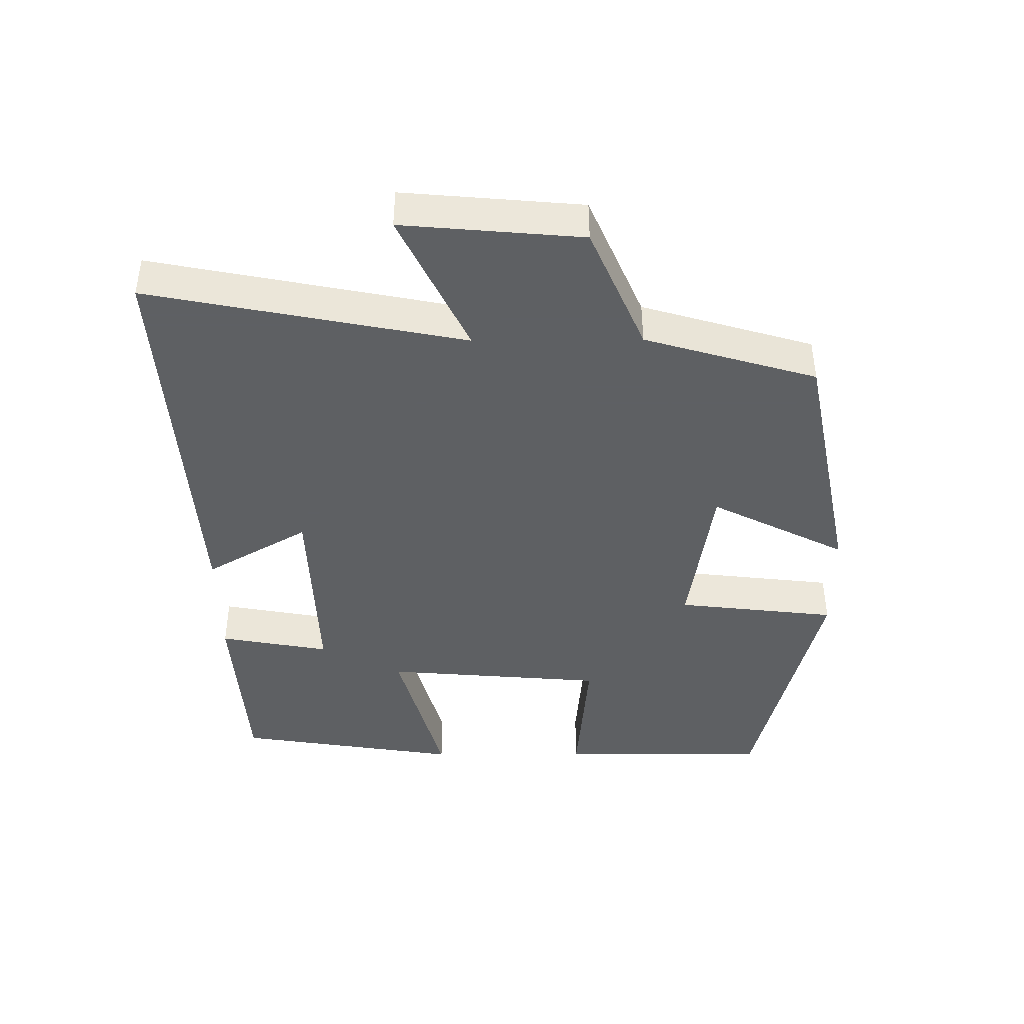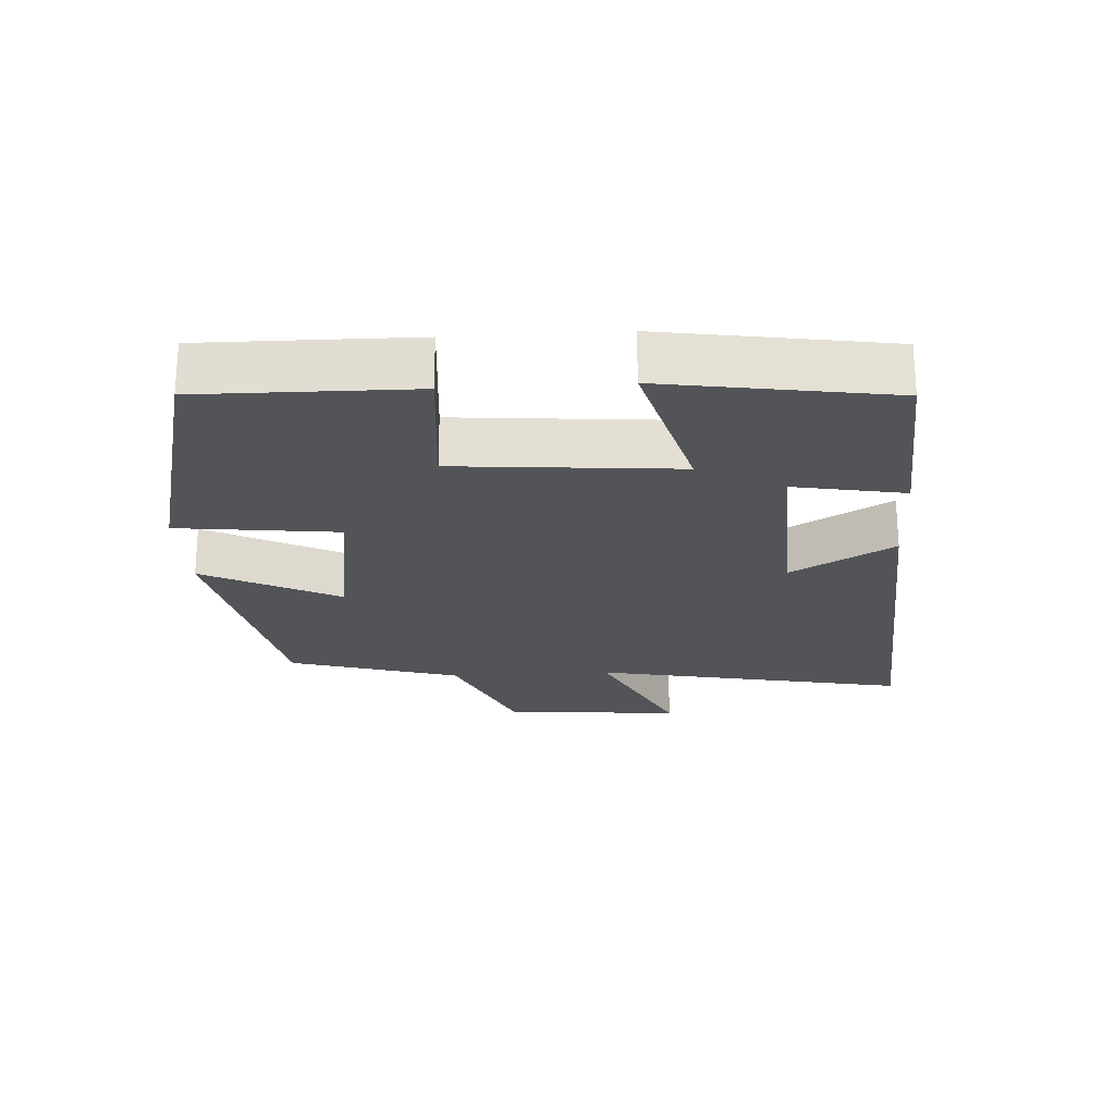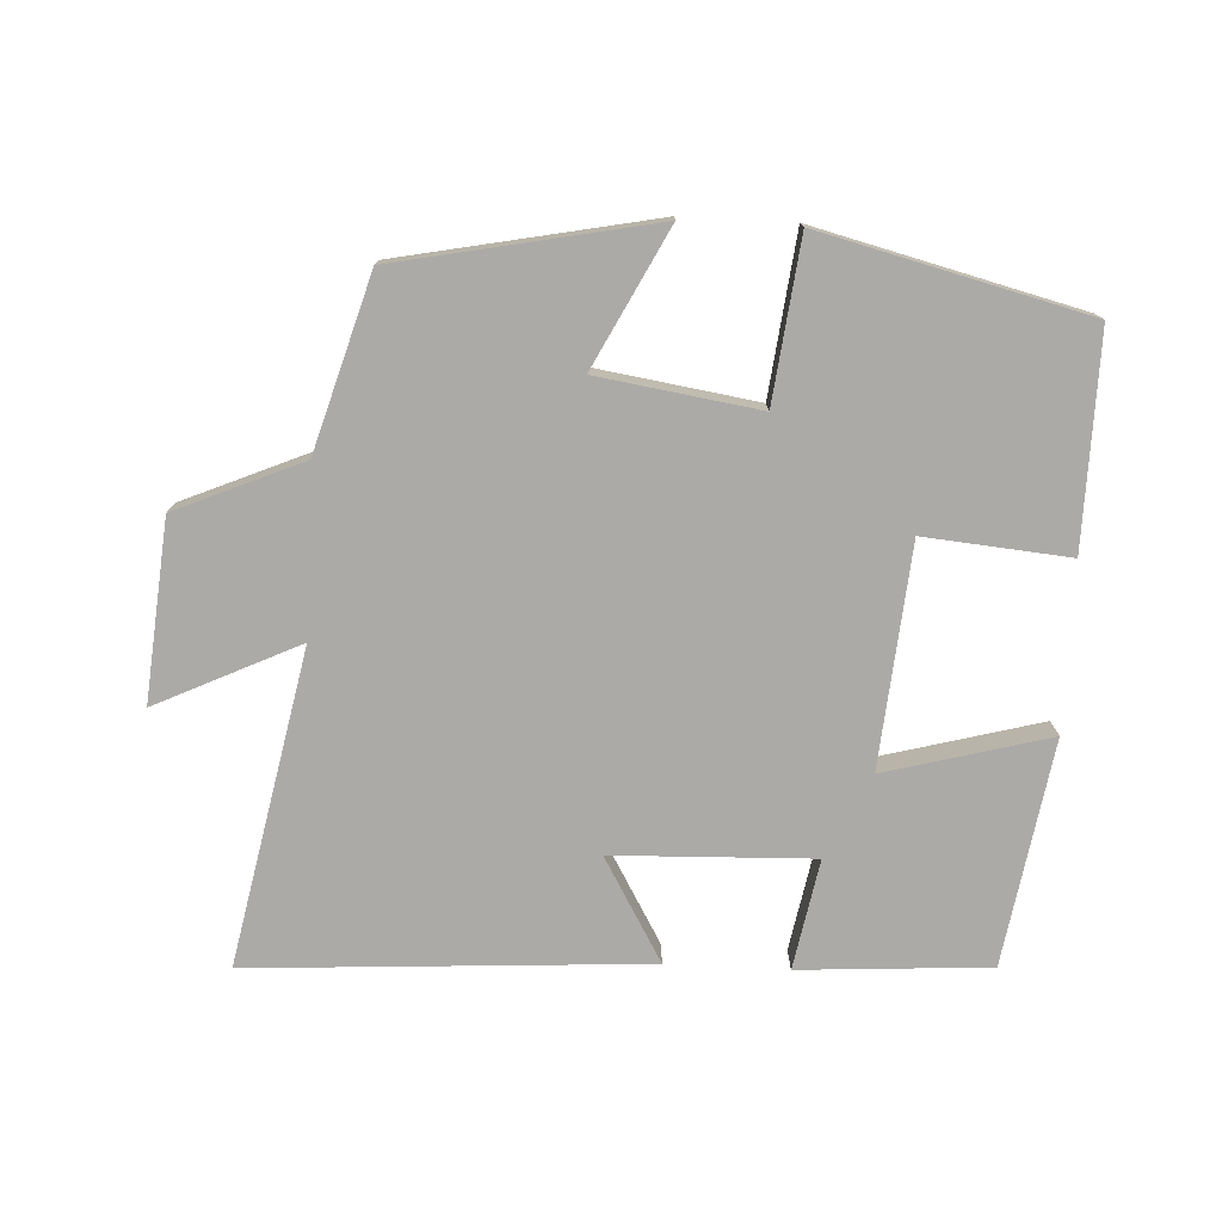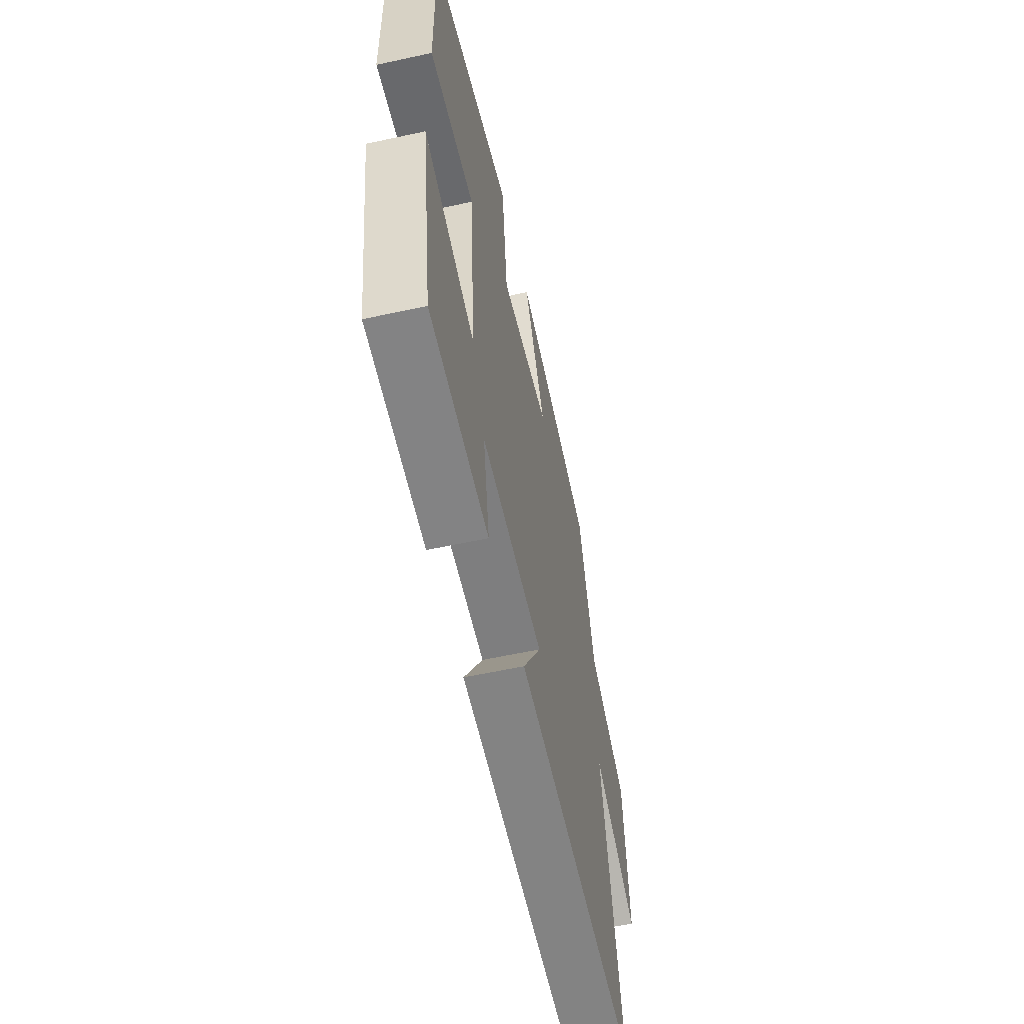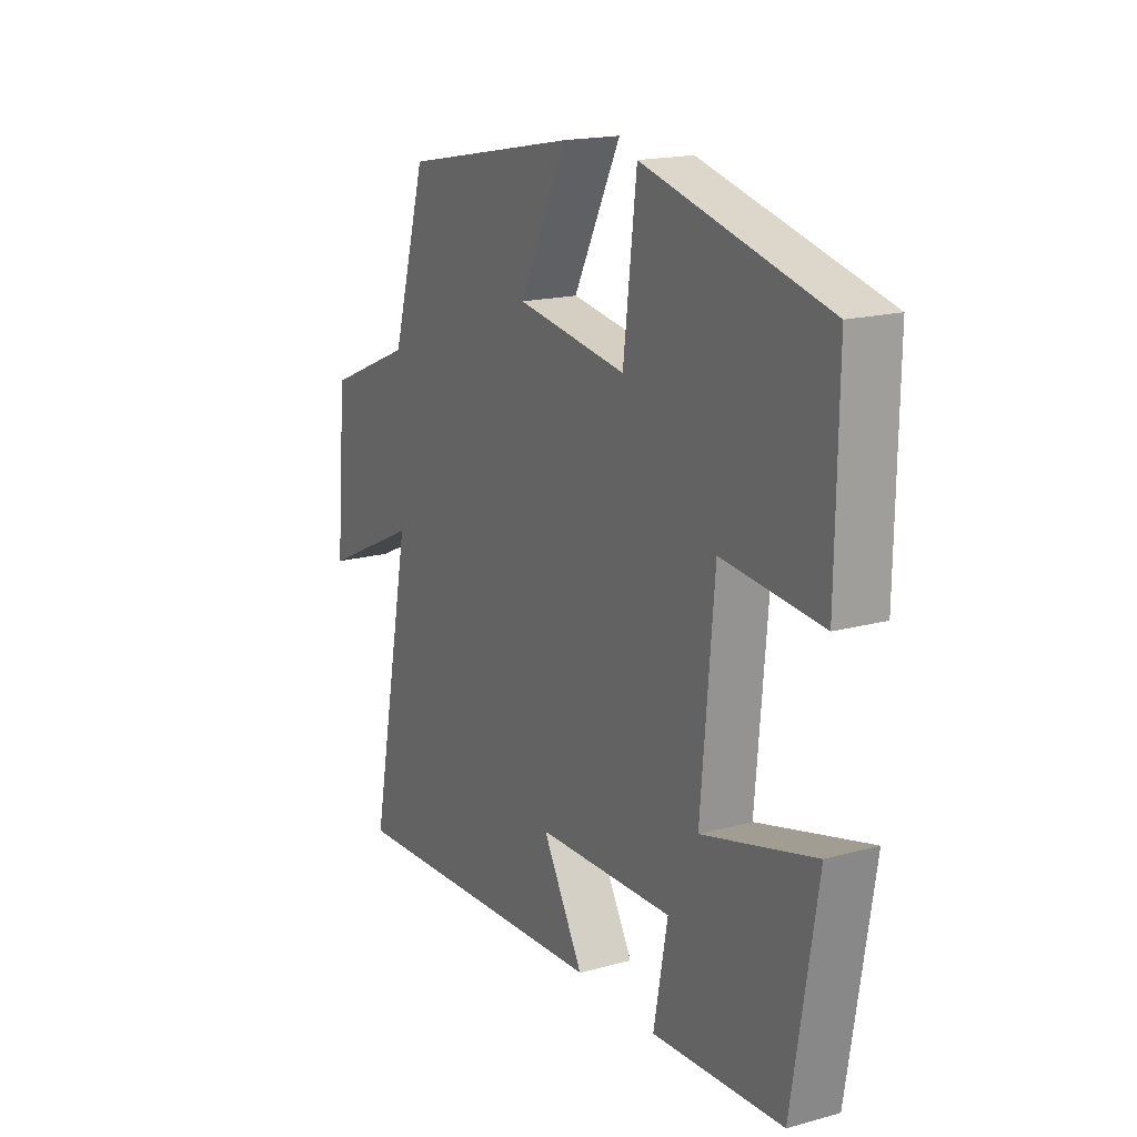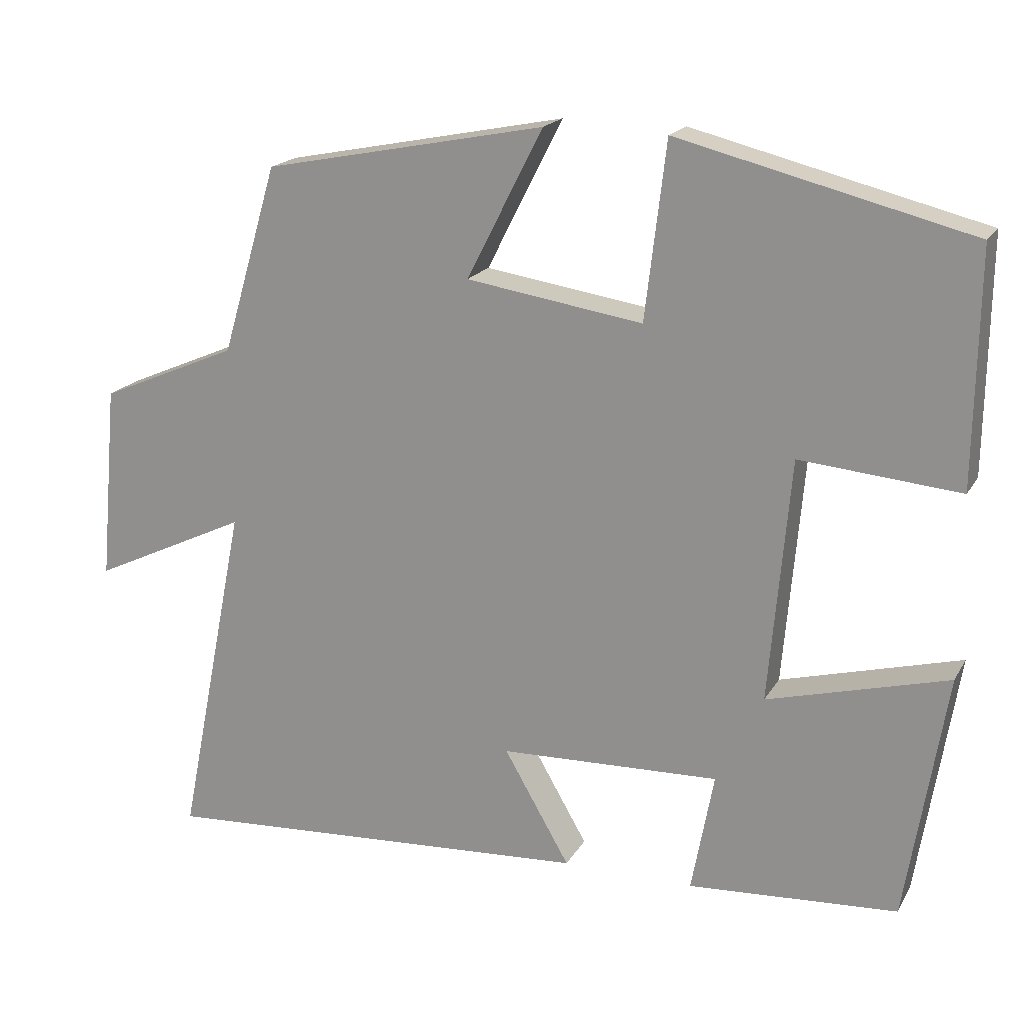
<metadata>
{"format":"obj","ext":"obj","renderer":"f3d","projection":"perspective","resolution":1024,"background":"white","views":[{"elev":-42.7,"azim":-89.5,"up":"+Y"},{"elev":-23.0,"azim":93.5,"up":"+Y"},{"elev":-76.0,"azim":-2.9,"up":"+Y"},{"elev":-57.7,"azim":102.7,"up":"+Z"},{"elev":17.7,"azim":61.6,"up":"+Z"},{"elev":18.8,"azim":21.8,"up":"+Z"}]}
</metadata>
<code>
v 0.504 0.07 0.403
v 0.5 0.07 0.092
v 0.287 0.07 0.111
v 0.259 0.07 -0.215
v 0.5 0.07 -0.15
v 0.447 0.07 -0.482
v 0.167 0.07 -0.5
v 0.197 0.07 -0.338
v -0.097 0.07 -0.348
v -0.009 0.07 -0.5
v -0.593 0.07 -0.536
v -0.5 0.07 -0.072
v -0.71 0.07 -0.172
v -0.686 0.07 0.092
v -0.5 0.07 0.172
v -0.425 0.07 0.425
v -0.048 0.07 0.5
v -0.15 0.07 0.3
v 0.086 0.07 0.264
v 0.114 0.07 0.5
v 0.504 0 0.403
v 0.5 0 0.092
v 0.287 0 0.111
v 0.259 0 -0.215
v 0.5 0 -0.15
v 0.447 0 -0.482
v 0.167 0 -0.5
v 0.197 0 -0.338
v -0.097 0 -0.348
v -0.009 0 -0.5
v -0.593 0 -0.536
v -0.5 0 -0.072
v -0.71 0 -0.172
v -0.686 0 0.092
v -0.5 0 0.172
v -0.425 0 0.425
v -0.048 0 0.5
v -0.15 0 0.3
v 0.086 0 0.264
v 0.114 0 0.5
f 1 2 3
f 20 1 3
f 19 20 3
f 18 19 3 4
f 15 16 17 18
f 14 15 18
f 13 14 18
f 12 13 18
f 12 18 4
f 9 10 11 12
f 8 9 12 4
f 6 7 8
f 5 6 8
f 4 5 8
f 23 22 21
f 23 21 40
f 23 40 39
f 24 23 39 38
f 38 37 36 35
f 38 35 34
f 38 34 33
f 38 33 32
f 24 38 32
f 32 31 30 29
f 24 32 29 28
f 28 27 26
f 28 26 25
f 28 25 24
f 1 21 22 2
f 2 22 23 3
f 3 23 24 4
f 4 24 25 5
f 5 25 26 6
f 6 26 27 7
f 7 27 28 8
f 8 28 29 9
f 9 29 30 10
f 10 30 31 11
f 11 31 32 12
f 12 32 33 13
f 13 33 34 14
f 14 34 35 15
f 15 35 36 16
f 16 36 37 17
f 17 37 38 18
f 18 38 39 19
f 19 39 40 20
f 20 40 21 1

</code>
